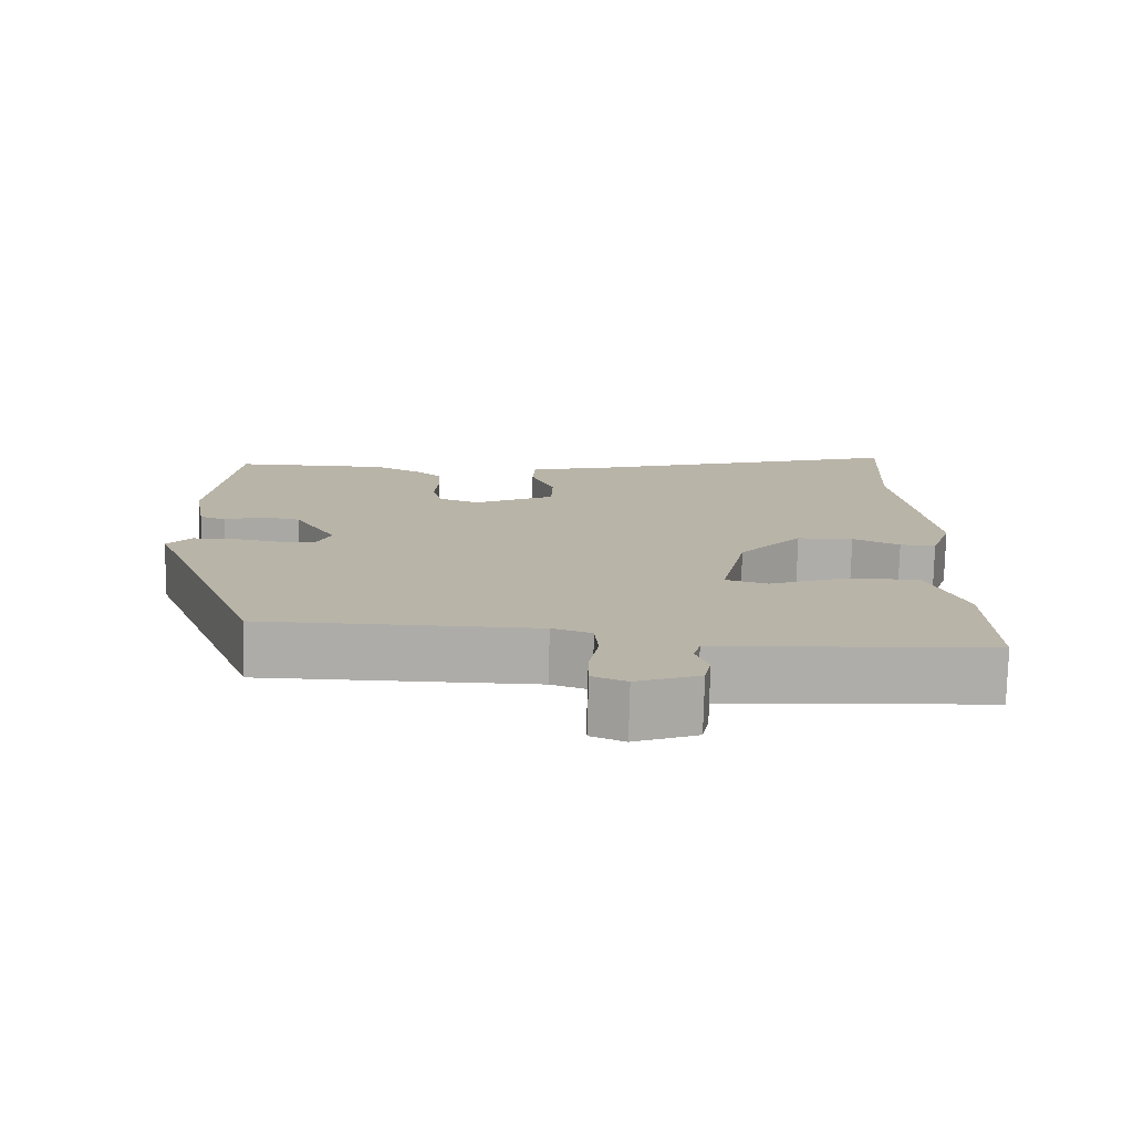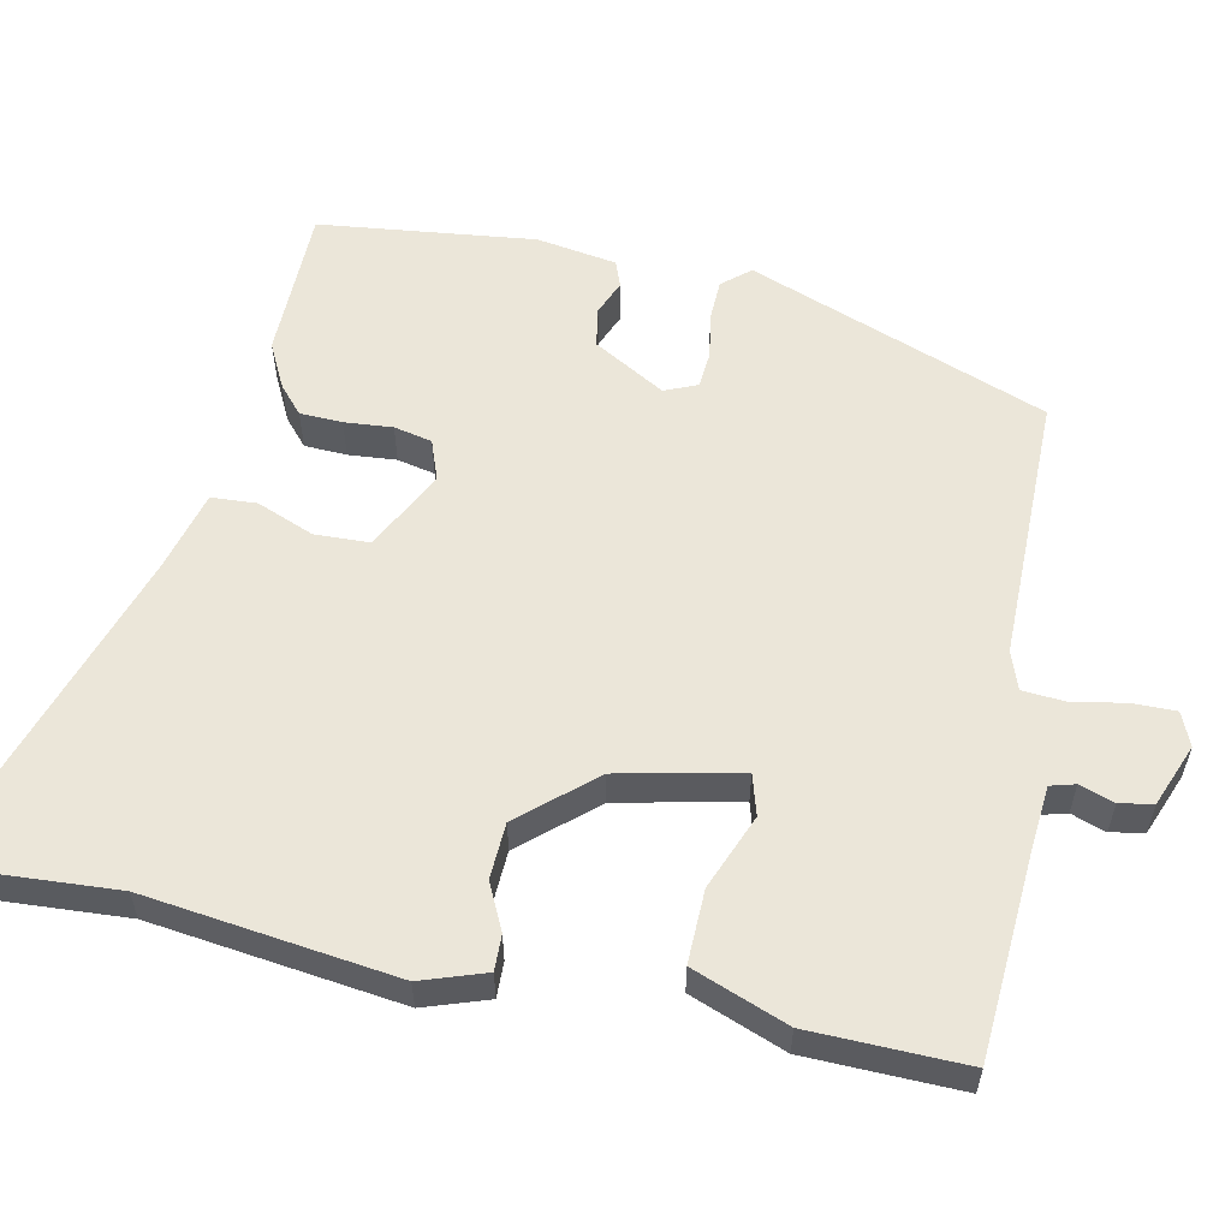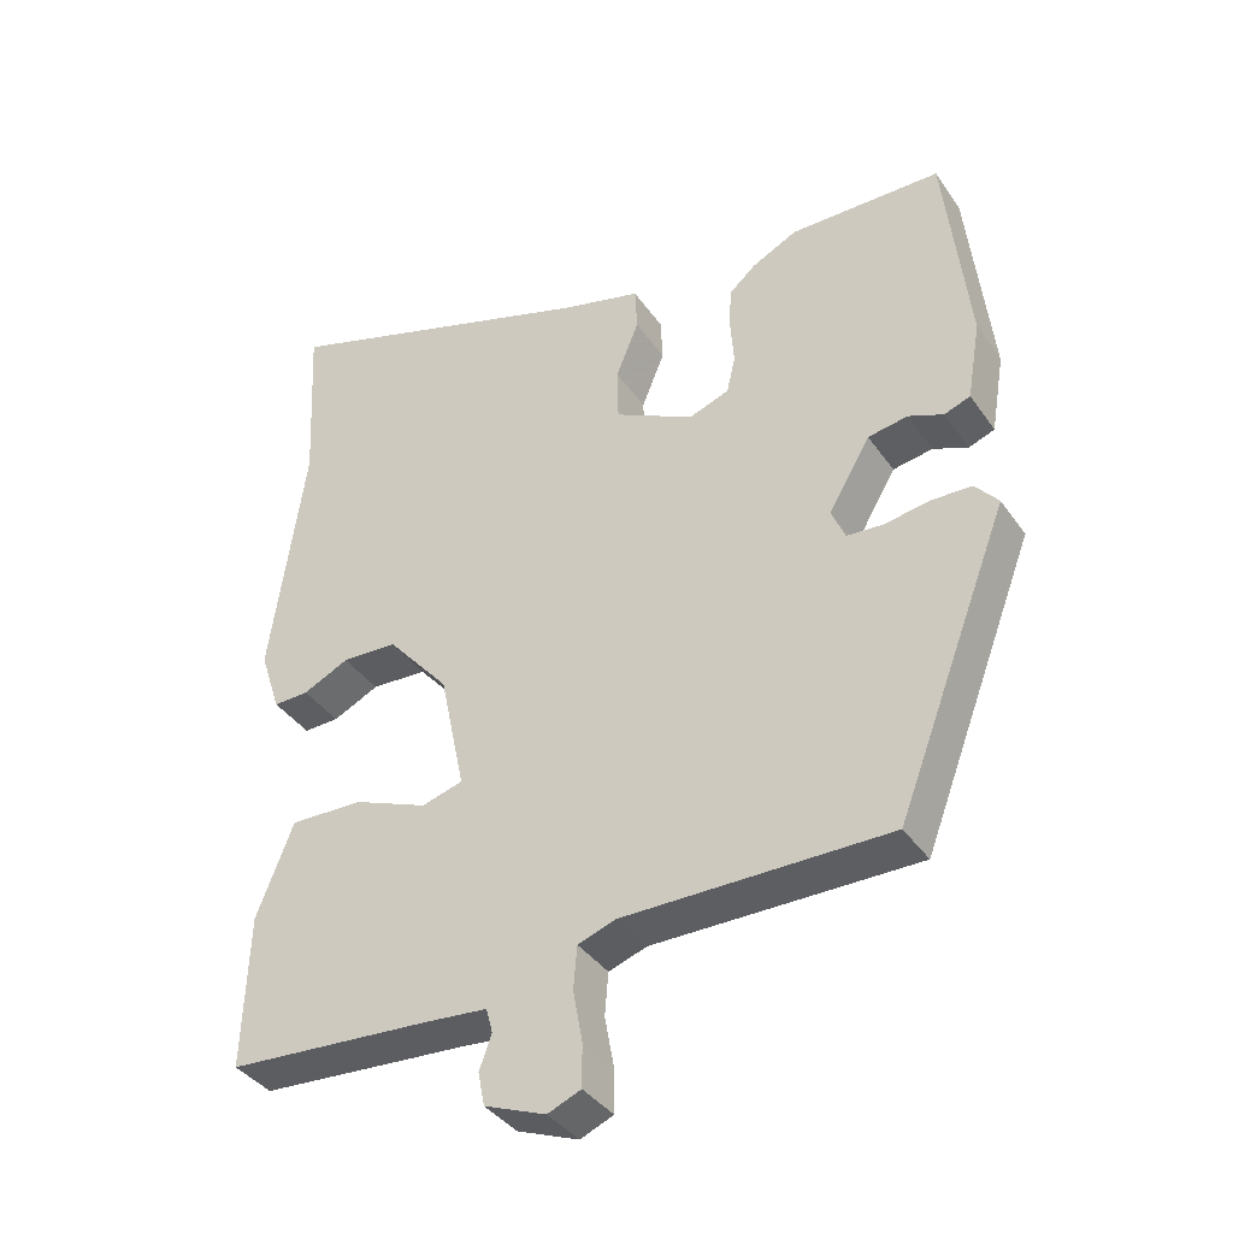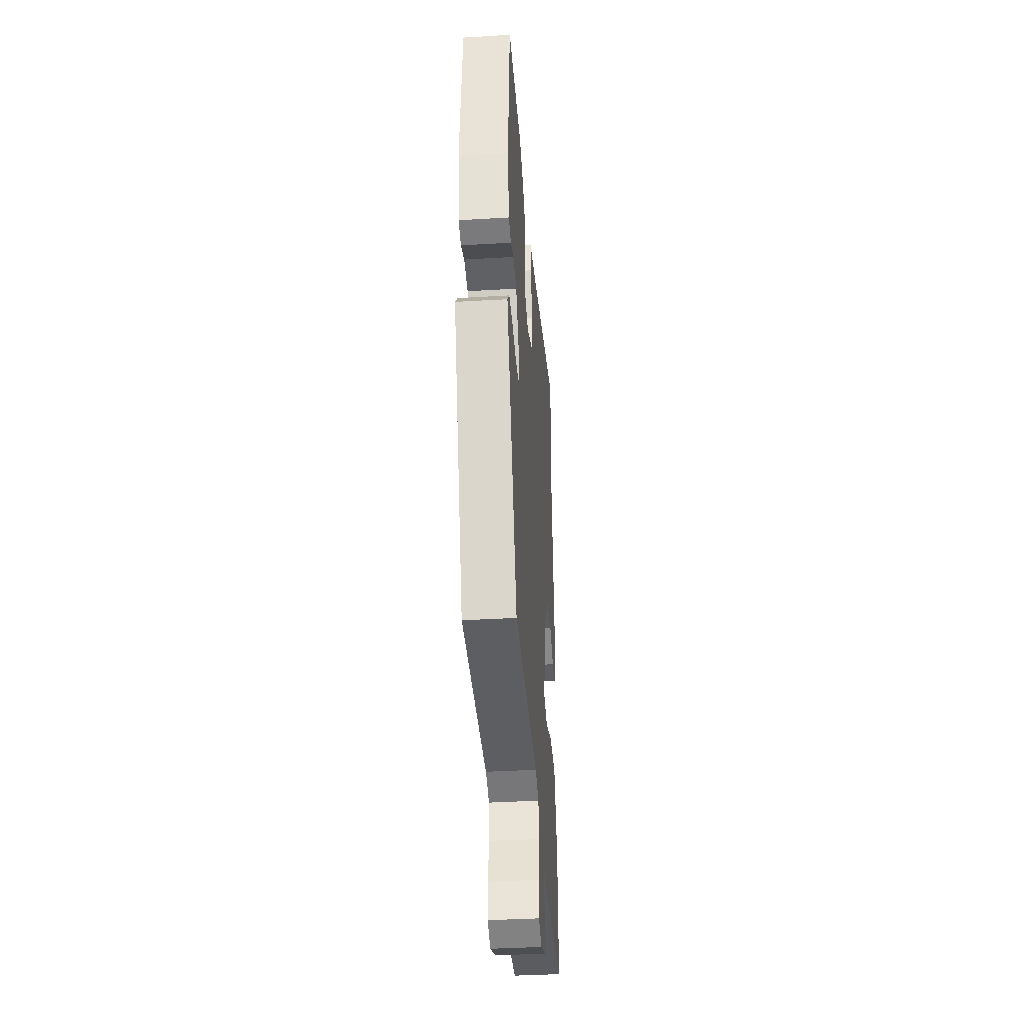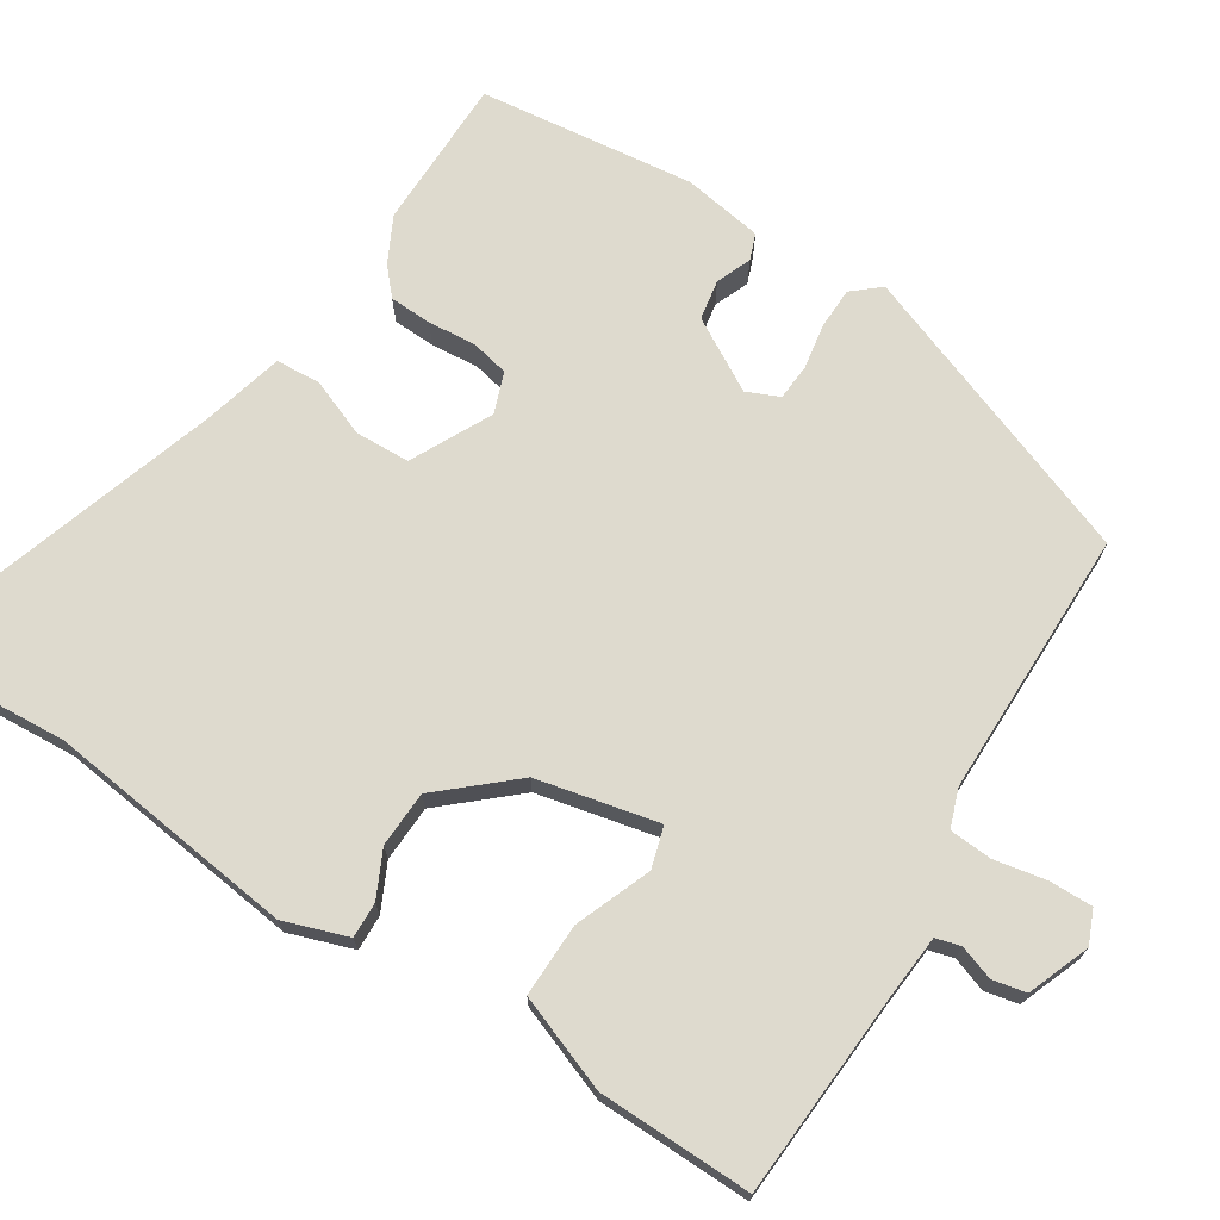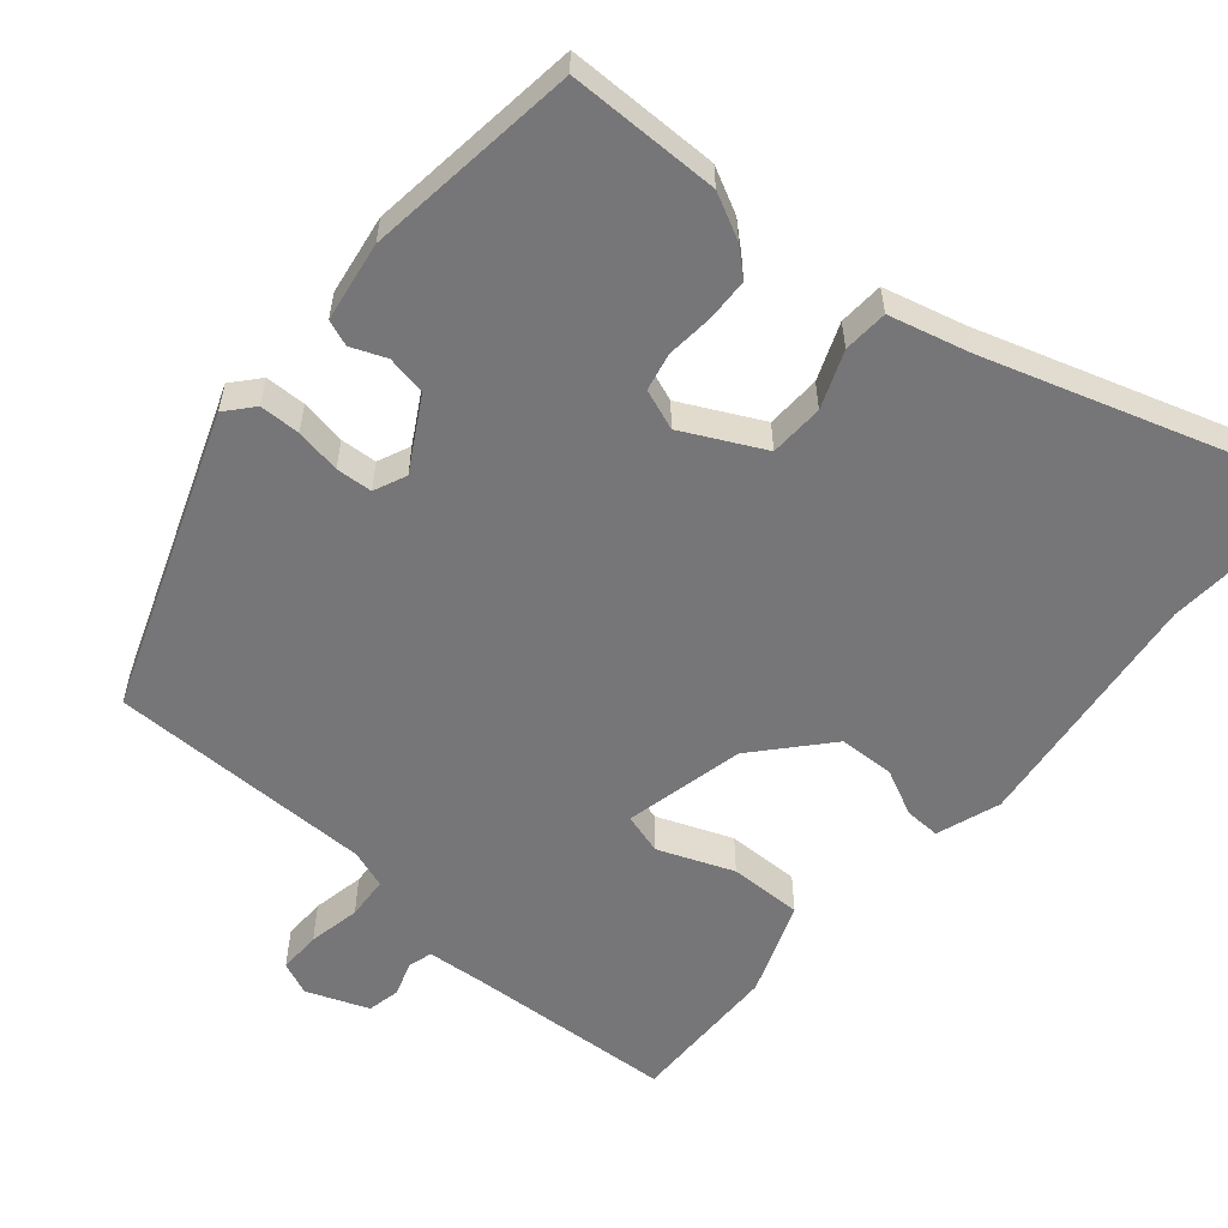
<metadata>
{"format":"obj","ext":"obj","renderer":"f3d","projection":"perspective","resolution":1024,"background":"white","views":[{"elev":-76.9,"azim":-1.5,"up":"+Z"},{"elev":57.0,"azim":101.3,"up":"+Y"},{"elev":-38.6,"azim":-149.0,"up":"+Z"},{"elev":-38.6,"azim":-85.7,"up":"+Z"},{"elev":71.2,"azim":121.8,"up":"+Y"},{"elev":-56.9,"azim":-41.2,"up":"+Y"}]}
</metadata>
<code>
v 0.511 0.07 0.697
v 0.498 0.07 0.456
v 0.545 0.07 0.114
v 0.516 0.07 0.026
v 0.467 0.07 0.027
v 0.403 0.07 0.057
v 0.326 0.07 0.053
v 0.24 0.07 -0.047
v 0.205 0.07 -0.214
v 0.262 0.07 -0.23
v 0.365 0.07 -0.188
v 0.466 0.07 -0.185
v 0.517 0.07 -0.315
v 0.524 0.07 -0.527
v 0.239 0.07 -0.548
v 0.155 0.07 -0.556
v 0.146 0.07 -0.59
v 0.163 0.07 -0.637
v 0.154 0.07 -0.683
v 0.069 0.07 -0.717
v 0.023 0.07 -0.698
v 0.023 0.07 -0.639
v 0.036 0.07 -0.567
v 0.031 0.07 -0.508
v -0.022 0.07 -0.49
v -0.389 0.07 -0.493
v -0.547 0.07 -0.085
v -0.515 0.07 -0.047
v -0.459 0.07 -0.045
v -0.396 0.07 -0.055
v -0.346 0.07 -0.051
v -0.327 0.07 -0.006
v -0.385 0.07 0.092
v -0.44 0.07 0.101
v -0.488 0.07 0.081
v -0.524 0.07 0.094
v -0.543 0.07 0.204
v -0.511 0.07 0.5
v -0.301 0.07 0.504
v -0.238 0.07 0.473
v -0.201 0.07 0.441
v -0.198 0.07 0.383
v -0.203 0.07 0.317
v -0.191 0.07 0.265
v -0.135 0.07 0.245
v -0.025 0.07 0.302
v -0.023 0.07 0.377
v -0.055 0.07 0.455
v -0.052 0.07 0.517
v 0.059 0.07 0.547
v 0.511 0 0.697
v 0.498 0 0.456
v 0.545 0 0.114
v 0.516 0 0.026
v 0.467 0 0.027
v 0.403 0 0.057
v 0.326 0 0.053
v 0.24 0 -0.047
v 0.205 0 -0.214
v 0.262 0 -0.23
v 0.365 0 -0.188
v 0.466 0 -0.185
v 0.517 0 -0.315
v 0.524 0 -0.527
v 0.239 0 -0.548
v 0.155 0 -0.556
v 0.146 0 -0.59
v 0.163 0 -0.637
v 0.154 0 -0.683
v 0.069 0 -0.717
v 0.023 0 -0.698
v 0.023 0 -0.639
v 0.036 0 -0.567
v 0.031 0 -0.508
v -0.022 0 -0.49
v -0.389 0 -0.493
v -0.547 0 -0.085
v -0.515 0 -0.047
v -0.459 0 -0.045
v -0.396 0 -0.055
v -0.346 0 -0.051
v -0.327 0 -0.006
v -0.385 0 0.092
v -0.44 0 0.101
v -0.488 0 0.081
v -0.524 0 0.094
v -0.543 0 0.204
v -0.511 0 0.5
v -0.301 0 0.504
v -0.238 0 0.473
v -0.201 0 0.441
v -0.198 0 0.383
v -0.203 0 0.317
v -0.191 0 0.265
v -0.135 0 0.245
v -0.025 0 0.302
v -0.023 0 0.377
v -0.055 0 0.455
v -0.052 0 0.517
v 0.059 0 0.547
f 47 48 49 50
f 46 47 50 1
f 40 41 42 43
f 38 39 40 43
f 38 43 44
f 37 38 44
f 34 35 36 37
f 33 34 37 44
f 32 33 44 45
f 27 28 29 30
f 25 26 27 30
f 24 25 30 31
f 20 21 22 23
f 20 23 24
f 17 18 19 20
f 16 17 20 24
f 15 16 24 31
f 10 11 12 13
f 9 10 13 14
f 3 4 5 6
f 2 3 6 7
f 46 1 2 7
f 45 46 7 8
f 32 45 8 9
f 15 31 32
f 9 14 15 32
f 100 99 98 97
f 51 100 97 96
f 93 92 91 90
f 93 90 89 88
f 94 93 88
f 94 88 87
f 87 86 85 84
f 94 87 84 83
f 95 94 83 82
f 80 79 78 77
f 80 77 76 75
f 81 80 75 74
f 73 72 71 70
f 74 73 70
f 70 69 68 67
f 74 70 67 66
f 81 74 66 65
f 63 62 61 60
f 64 63 60 59
f 56 55 54 53
f 57 56 53 52
f 57 52 51 96
f 58 57 96 95
f 59 58 95 82
f 82 81 65
f 82 65 64 59
f 1 51 52 2
f 2 52 53 3
f 3 53 54 4
f 4 54 55 5
f 5 55 56 6
f 6 56 57 7
f 7 57 58 8
f 8 58 59 9
f 9 59 60 10
f 10 60 61 11
f 11 61 62 12
f 12 62 63 13
f 13 63 64 14
f 14 64 65 15
f 15 65 66 16
f 16 66 67 17
f 17 67 68 18
f 18 68 69 19
f 19 69 70 20
f 20 70 71 21
f 21 71 72 22
f 22 72 73 23
f 23 73 74 24
f 24 74 75 25
f 25 75 76 26
f 26 76 77 27
f 27 77 78 28
f 28 78 79 29
f 29 79 80 30
f 30 80 81 31
f 31 81 82 32
f 32 82 83 33
f 33 83 84 34
f 34 84 85 35
f 35 85 86 36
f 36 86 87 37
f 37 87 88 38
f 38 88 89 39
f 39 89 90 40
f 40 90 91 41
f 41 91 92 42
f 42 92 93 43
f 43 93 94 44
f 44 94 95 45
f 45 95 96 46
f 46 96 97 47
f 47 97 98 48
f 48 98 99 49
f 49 99 100 50
f 50 100 51 1

</code>
